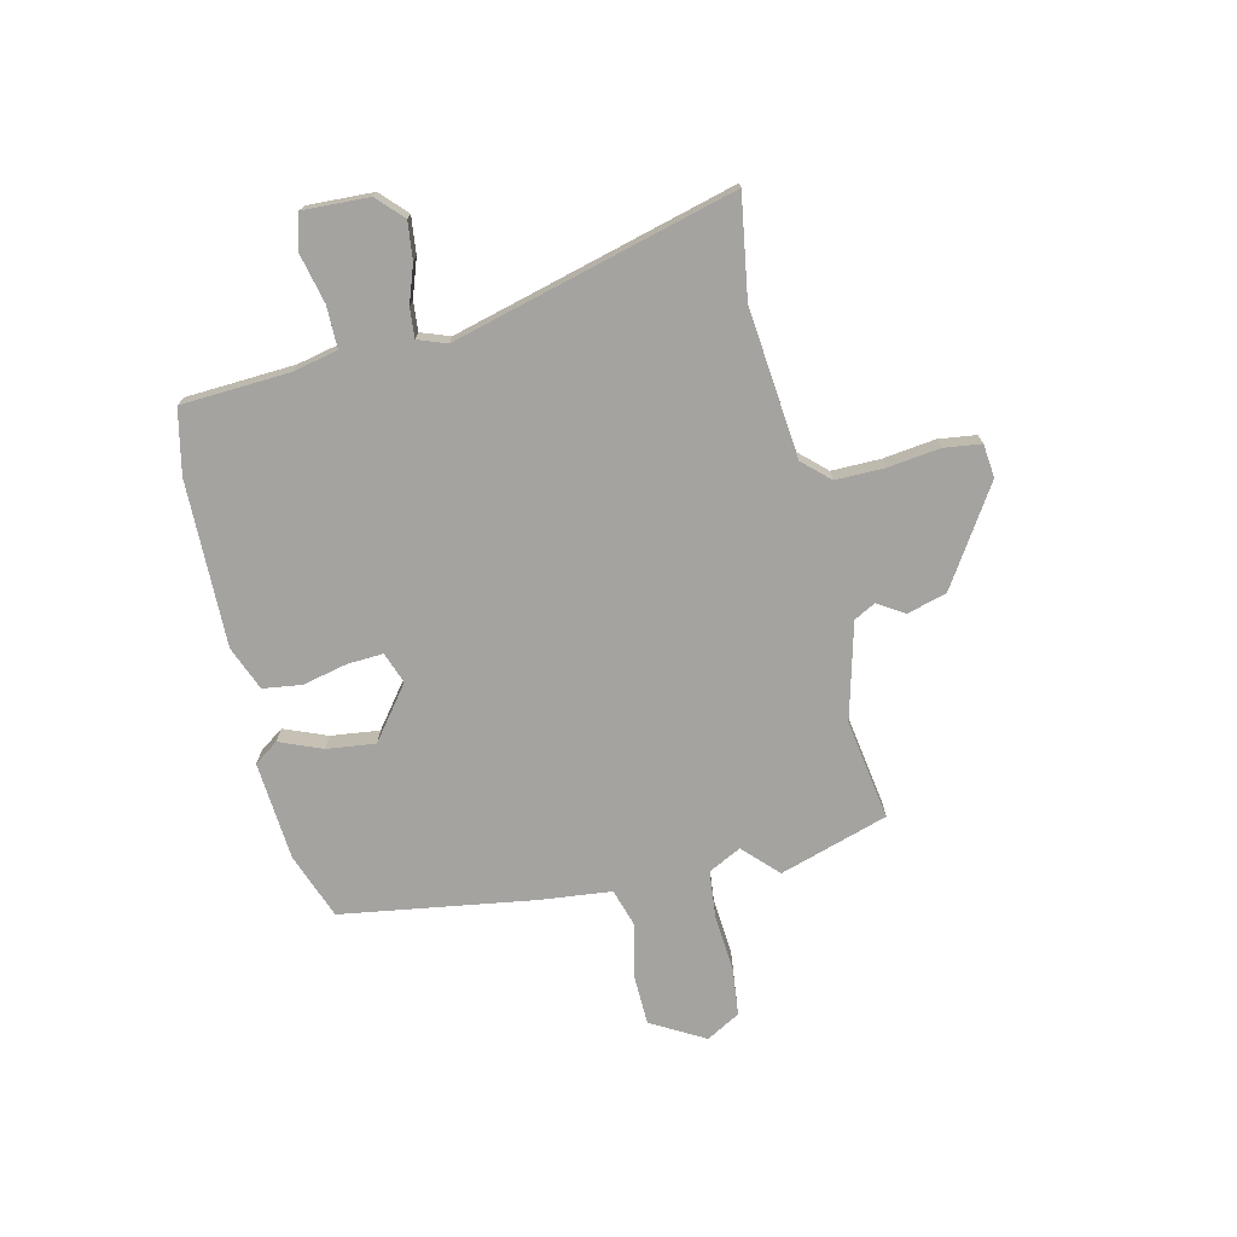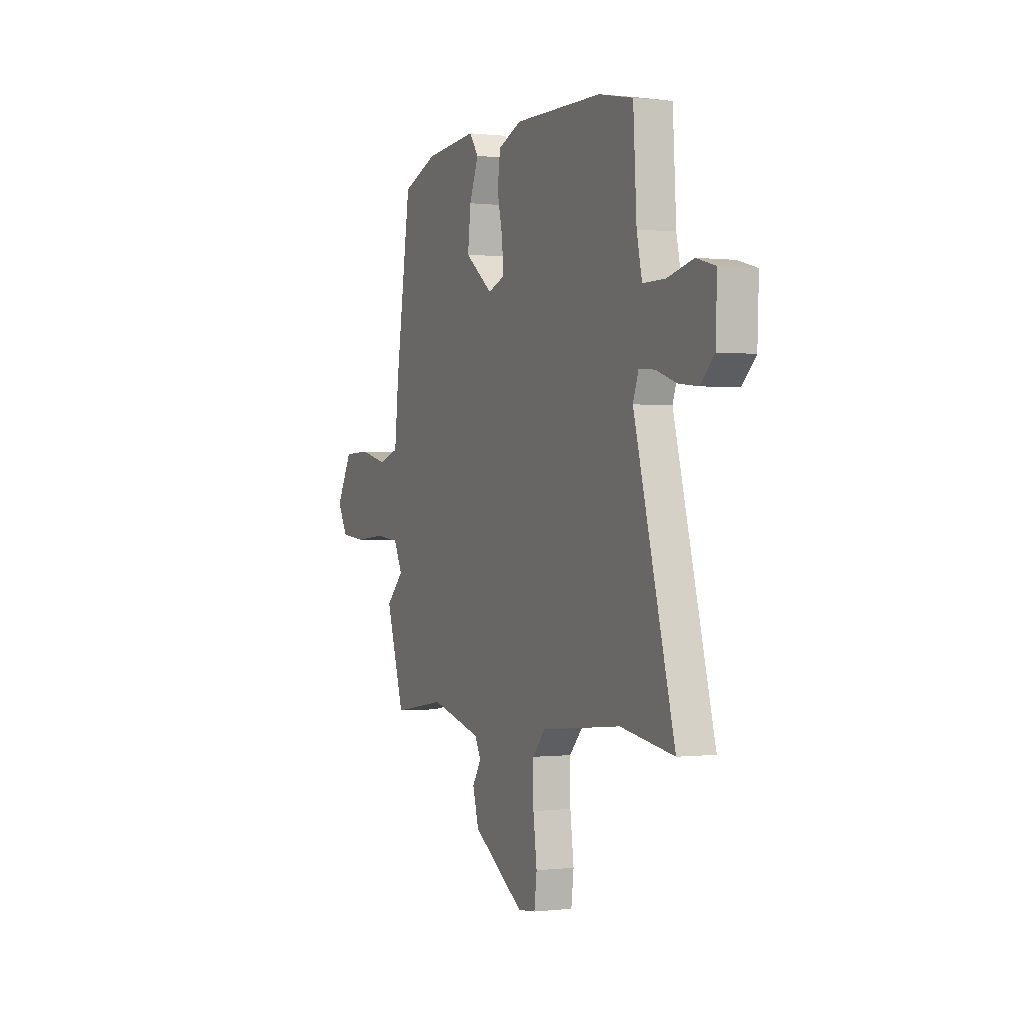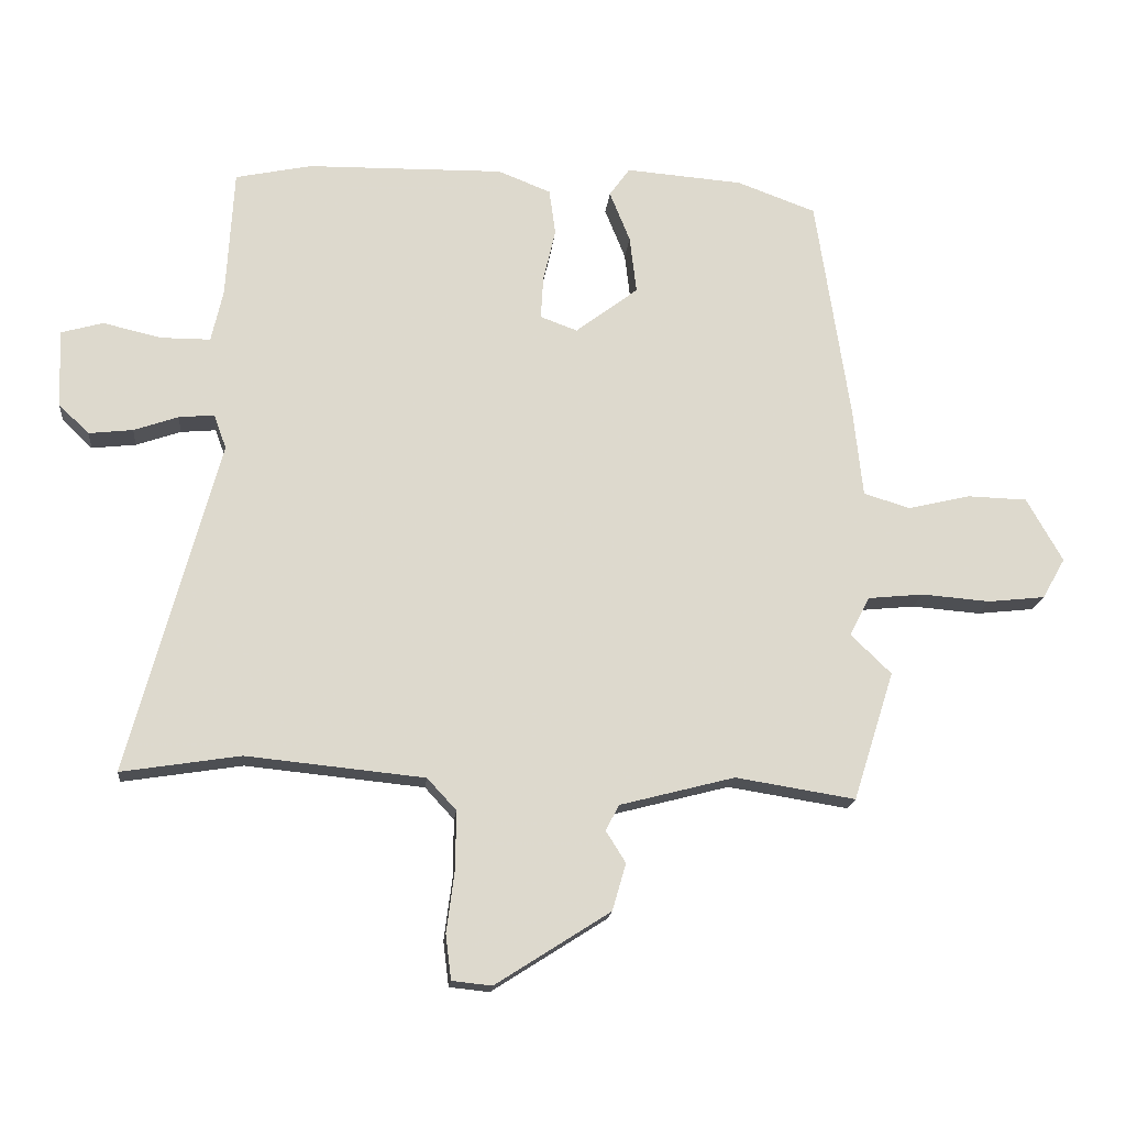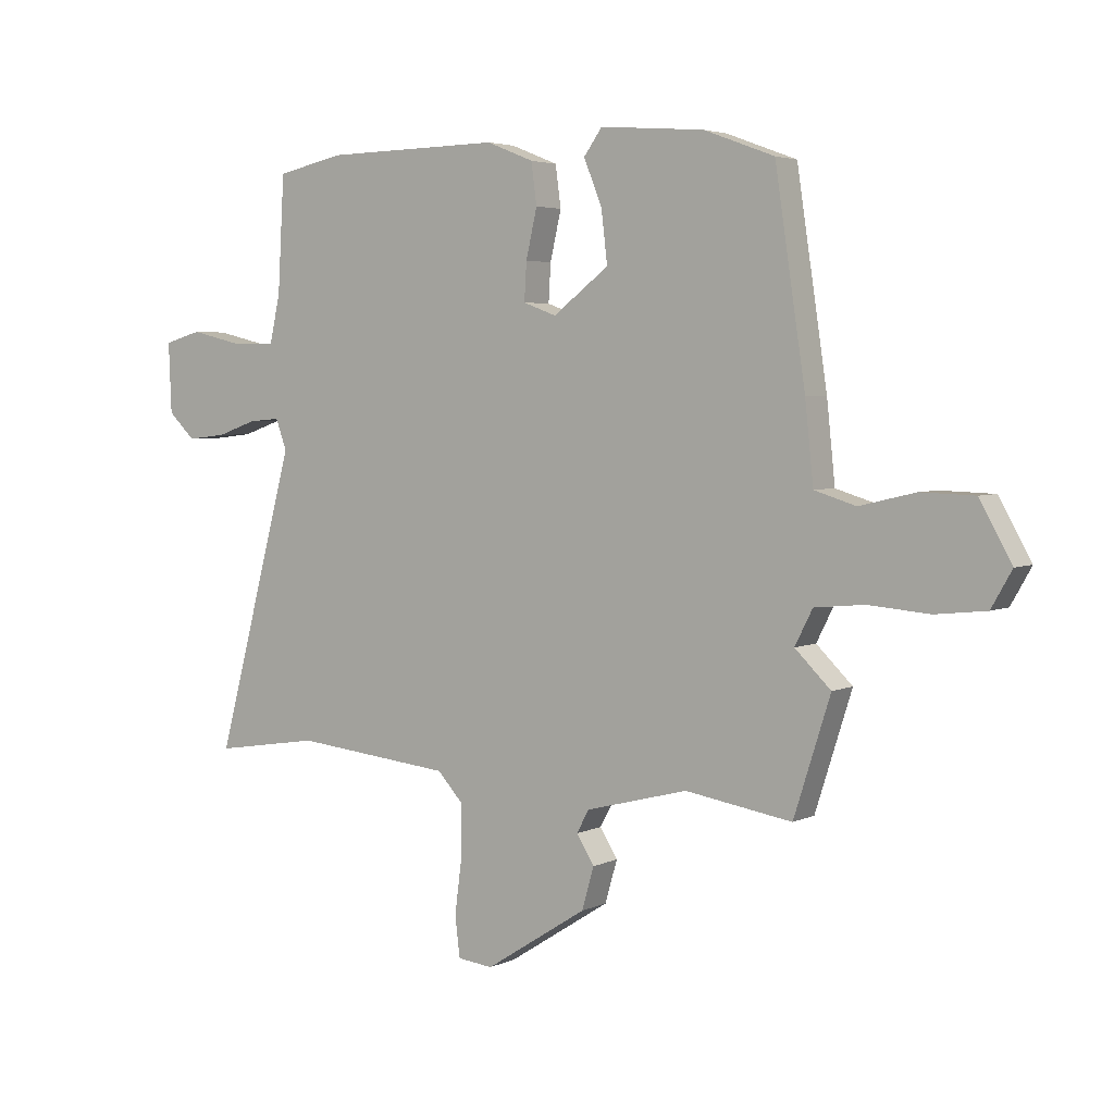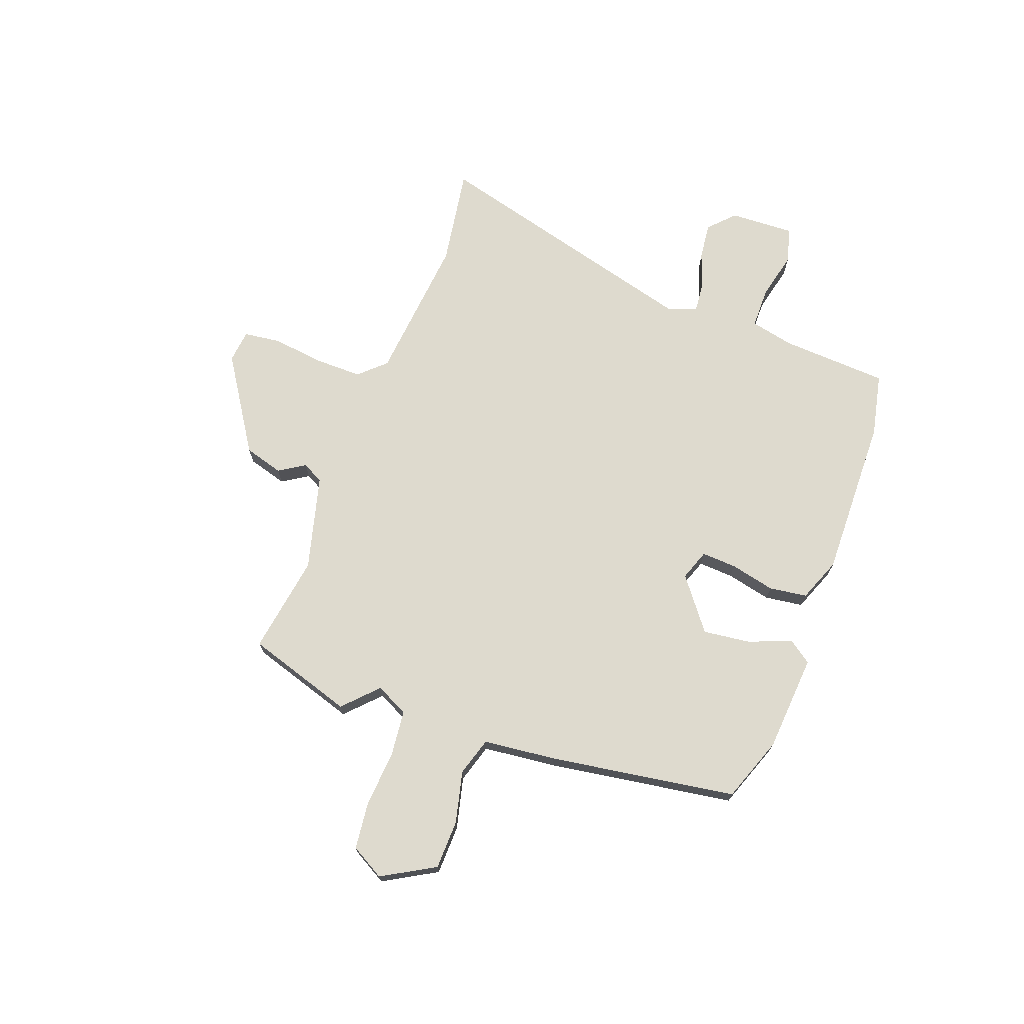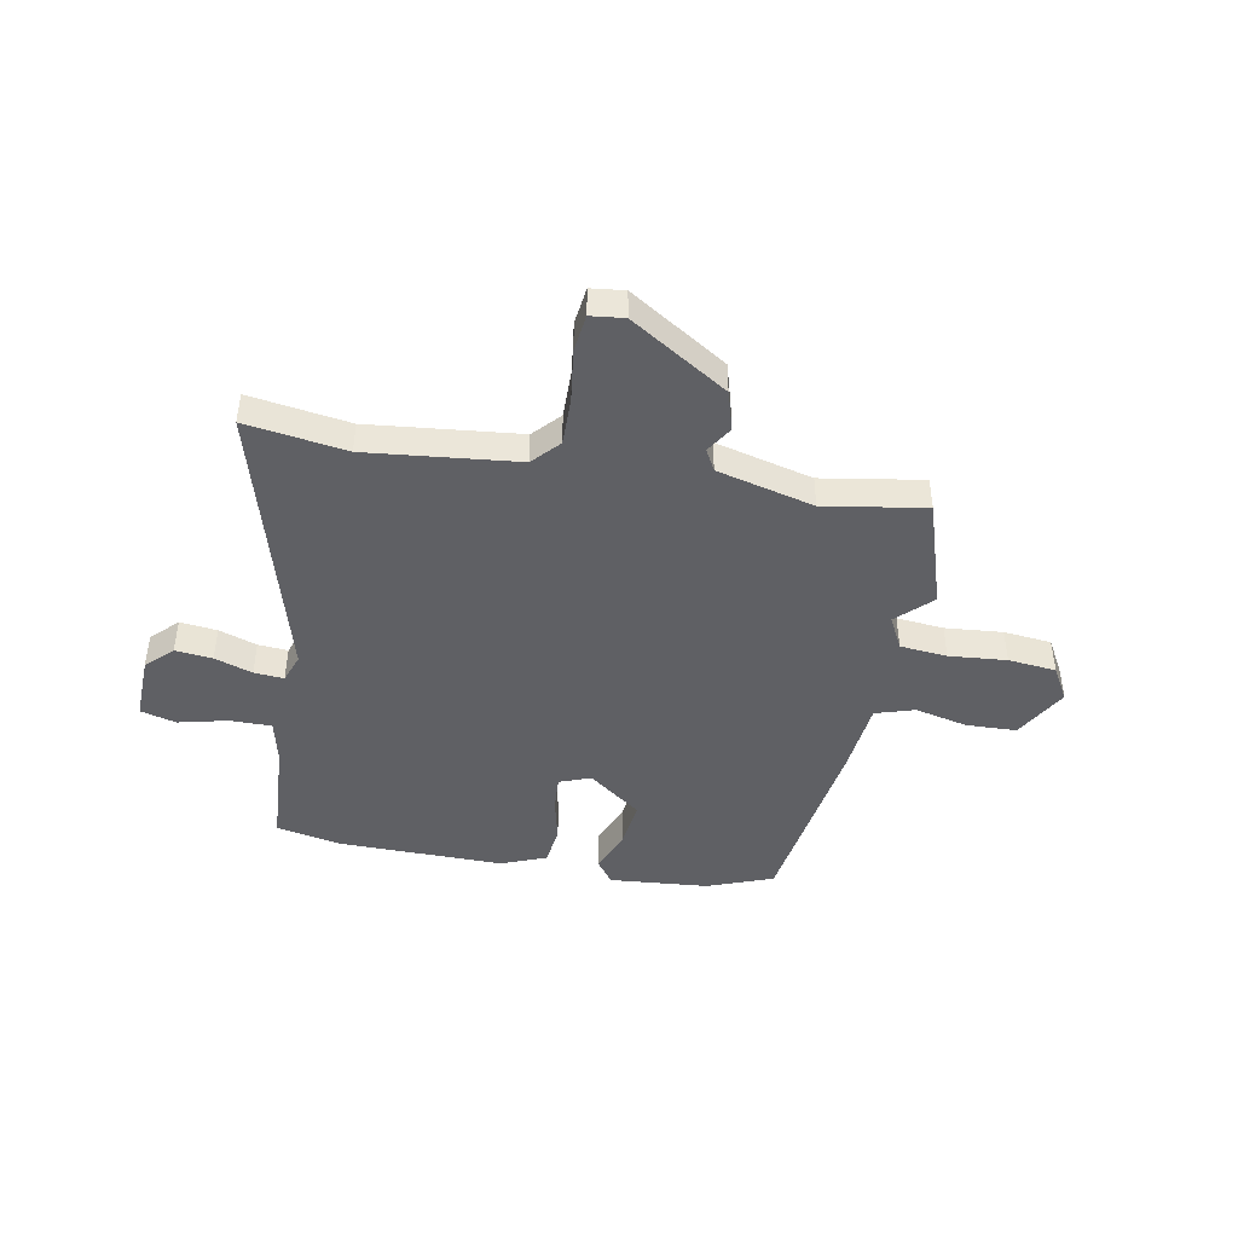
<metadata>
{"format":"obj","ext":"obj","renderer":"f3d","projection":"perspective","resolution":1024,"background":"white","views":[{"elev":-73.0,"azim":103.0,"up":"+Y"},{"elev":-0.1,"azim":66.3,"up":"+Z"},{"elev":-17.4,"azim":174.5,"up":"+Z"},{"elev":4.0,"azim":-145.8,"up":"+Z"},{"elev":71.3,"azim":-69.9,"up":"+Y"},{"elev":-44.5,"azim":169.7,"up":"+Y"}]}
</metadata>
<code>
v 0.408 0.07 0.519
v 0.531 0.07 0.493
v 0.543 0.07 0.285
v 0.562 0.07 0.199
v 0.642 0.07 0.199
v 0.736 0.07 0.221
v 0.804 0.07 0.202
v 0.799 0.07 0.076
v 0.75 0.07 0.029
v 0.679 0.07 0.037
v 0.607 0.07 0.062
v 0.55 0.07 0.067
v 0.53 0.07 0.012
v 0.675 0.07 -0.527
v 0.483 0.07 -0.497
v 0.196 0.07 -0.526
v 0.149 0.07 -0.577
v 0.15 0.07 -0.67
v 0.163 0.07 -0.77
v 0.154 0.07 -0.842
v 0.09 0.07 -0.849
v -0.095 0.07 -0.731
v -0.117 0.07 -0.655
v -0.085 0.07 -0.604
v -0.107 0.07 -0.563
v -0.292 0.07 -0.515
v -0.485 0.07 -0.546
v -0.551 0.07 -0.338
v -0.486 0.07 -0.275
v -0.518 0.07 -0.212
v -0.608 0.07 -0.203
v -0.718 0.07 -0.212
v -0.81 0.07 -0.202
v -0.847 0.07 -0.137
v -0.789 0.07 -0.034
v -0.693 0.07 -0.031
v -0.592 0.07 -0.055
v -0.517 0.07 -0.032
v -0.502 0.07 0.11
v -0.447 0.07 0.475
v -0.32 0.07 0.522
v -0.131 0.07 0.537
v -0.098 0.07 0.491
v -0.131 0.07 0.409
v -0.142 0.07 0.316
v -0.041 0.07 0.239
v 0.019 0.07 0.261
v 0.015 0.07 0.329
v -0.005 0.07 0.416
v 0.005 0.07 0.49
v 0.09 0.07 0.524
v 0.408 0 0.519
v 0.531 0 0.493
v 0.543 0 0.285
v 0.562 0 0.199
v 0.642 0 0.199
v 0.736 0 0.221
v 0.804 0 0.202
v 0.799 0 0.076
v 0.75 0 0.029
v 0.679 0 0.037
v 0.607 0 0.062
v 0.55 0 0.067
v 0.53 0 0.012
v 0.675 0 -0.527
v 0.483 0 -0.497
v 0.196 0 -0.526
v 0.149 0 -0.577
v 0.15 0 -0.67
v 0.163 0 -0.77
v 0.154 0 -0.842
v 0.09 0 -0.849
v -0.095 0 -0.731
v -0.117 0 -0.655
v -0.085 0 -0.604
v -0.107 0 -0.563
v -0.292 0 -0.515
v -0.485 0 -0.546
v -0.551 0 -0.338
v -0.486 0 -0.275
v -0.518 0 -0.212
v -0.608 0 -0.203
v -0.718 0 -0.212
v -0.81 0 -0.202
v -0.847 0 -0.137
v -0.789 0 -0.034
v -0.693 0 -0.031
v -0.592 0 -0.055
v -0.517 0 -0.032
v -0.502 0 0.11
v -0.447 0 0.475
v -0.32 0 0.522
v -0.131 0 0.537
v -0.098 0 0.491
v -0.131 0 0.409
v -0.142 0 0.316
v -0.041 0 0.239
v 0.019 0 0.261
v 0.015 0 0.329
v -0.005 0 0.416
v 0.005 0 0.49
v 0.09 0 0.524
f 48 49 50 51
f 47 48 51 1
f 41 42 43 44
f 41 44 45
f 38 39 40 41
f 38 41 45
f 34 35 36 37
f 34 37 38
f 31 32 33 34
f 30 31 34 38
f 29 30 38 45
f 26 27 28 29
f 25 26 29 45
f 21 22 23 24
f 18 19 20 21
f 17 18 21 24
f 16 17 24 25
f 13 14 15
f 13 15 16
f 12 13 16 25
f 8 9 10 11
f 8 11 12
f 5 6 7 8
f 4 5 8 12
f 3 4 12 25
f 47 1 2 3
f 46 47 3 25
f 25 45 46
f 102 101 100 99
f 52 102 99 98
f 95 94 93 92
f 96 95 92
f 92 91 90 89
f 96 92 89
f 88 87 86 85
f 89 88 85
f 85 84 83 82
f 89 85 82 81
f 96 89 81 80
f 80 79 78 77
f 96 80 77 76
f 75 74 73 72
f 72 71 70 69
f 75 72 69 68
f 76 75 68 67
f 66 65 64
f 67 66 64
f 76 67 64 63
f 62 61 60 59
f 63 62 59
f 59 58 57 56
f 63 59 56 55
f 76 63 55 54
f 54 53 52 98
f 76 54 98 97
f 97 96 76
f 1 52 53 2
f 2 53 54 3
f 3 54 55 4
f 4 55 56 5
f 5 56 57 6
f 6 57 58 7
f 7 58 59 8
f 8 59 60 9
f 9 60 61 10
f 10 61 62 11
f 11 62 63 12
f 12 63 64 13
f 13 64 65 14
f 14 65 66 15
f 15 66 67 16
f 16 67 68 17
f 17 68 69 18
f 18 69 70 19
f 19 70 71 20
f 20 71 72 21
f 21 72 73 22
f 22 73 74 23
f 23 74 75 24
f 24 75 76 25
f 25 76 77 26
f 26 77 78 27
f 27 78 79 28
f 28 79 80 29
f 29 80 81 30
f 30 81 82 31
f 31 82 83 32
f 32 83 84 33
f 33 84 85 34
f 34 85 86 35
f 35 86 87 36
f 36 87 88 37
f 37 88 89 38
f 38 89 90 39
f 39 90 91 40
f 40 91 92 41
f 41 92 93 42
f 42 93 94 43
f 43 94 95 44
f 44 95 96 45
f 45 96 97 46
f 46 97 98 47
f 47 98 99 48
f 48 99 100 49
f 49 100 101 50
f 50 101 102 51
f 51 102 52 1

</code>
